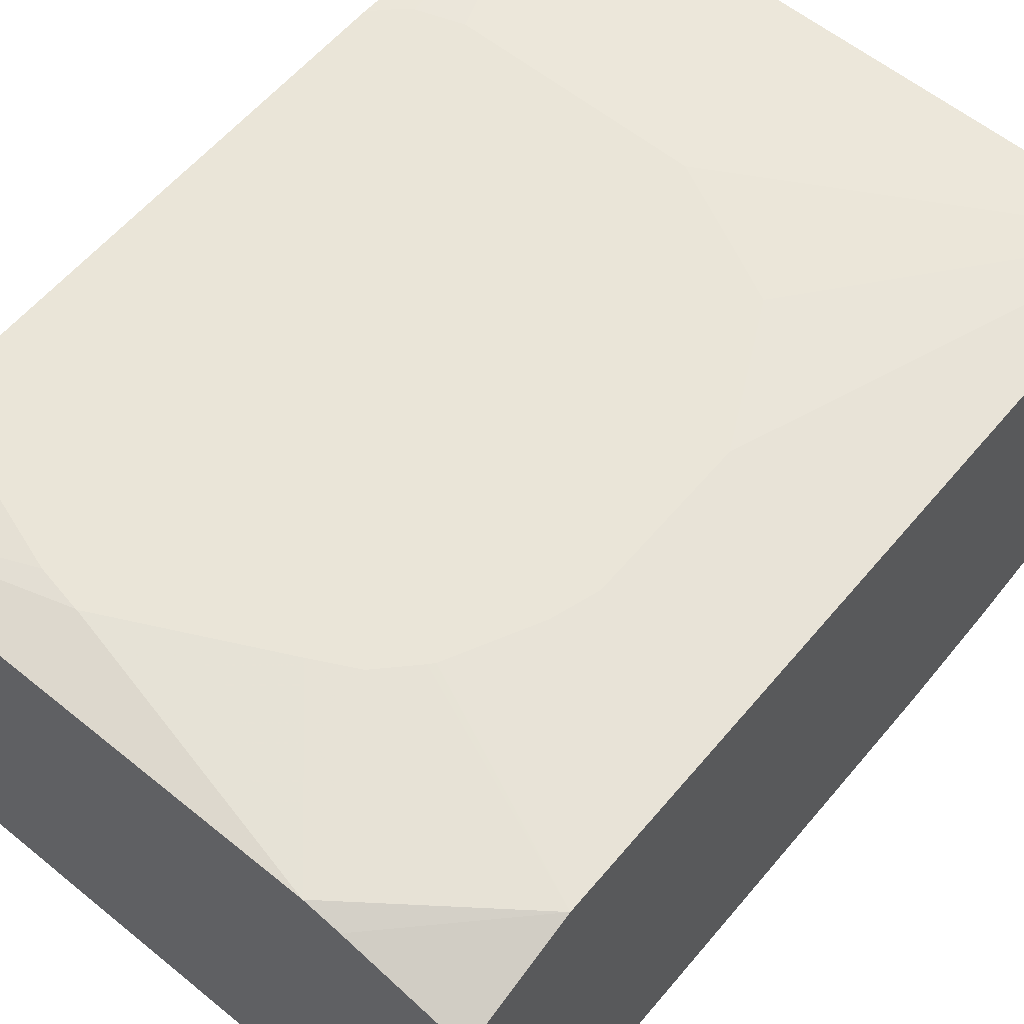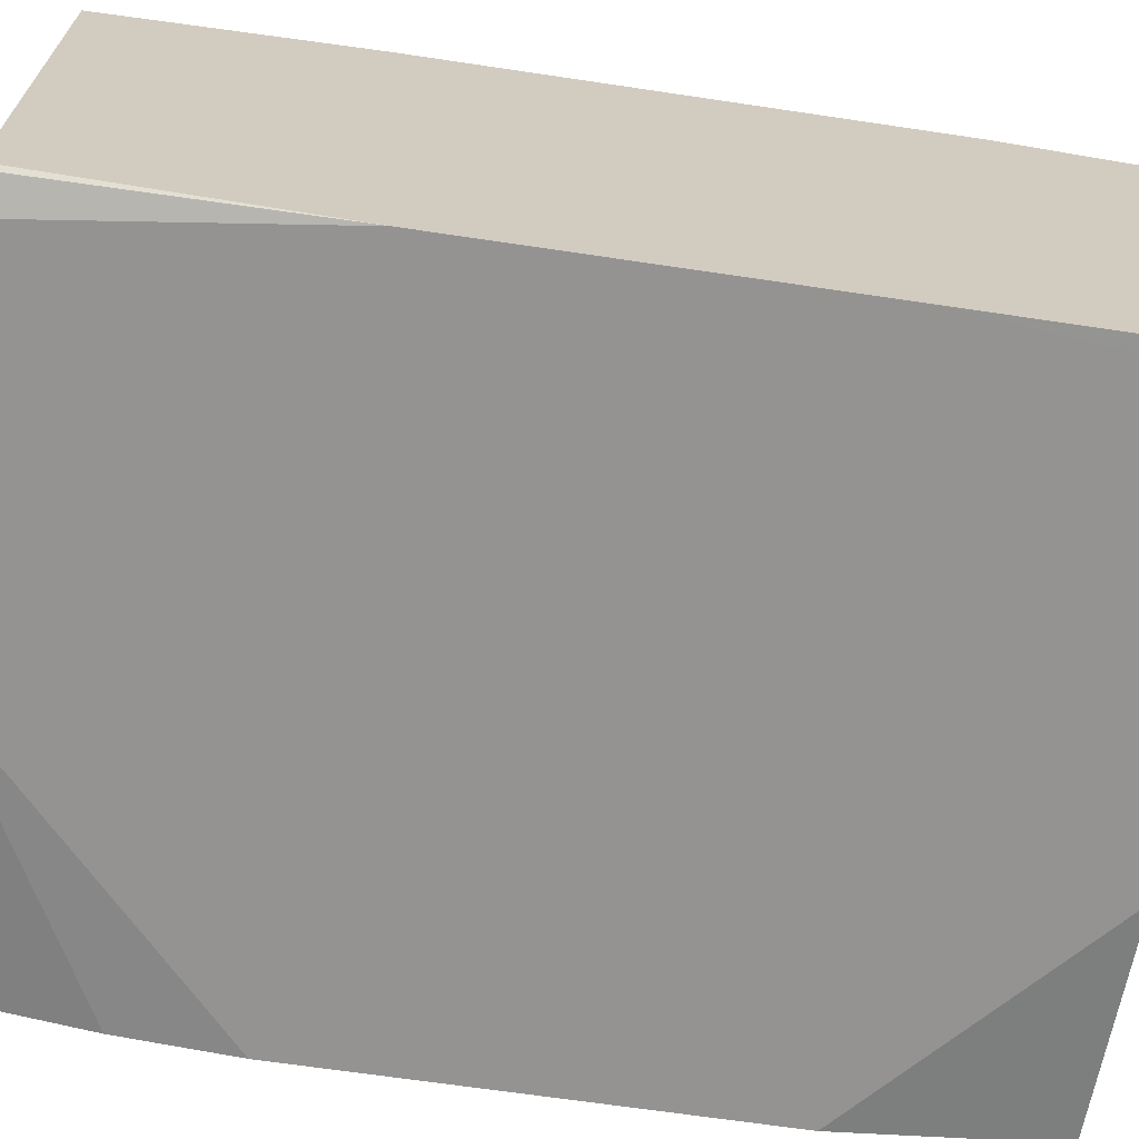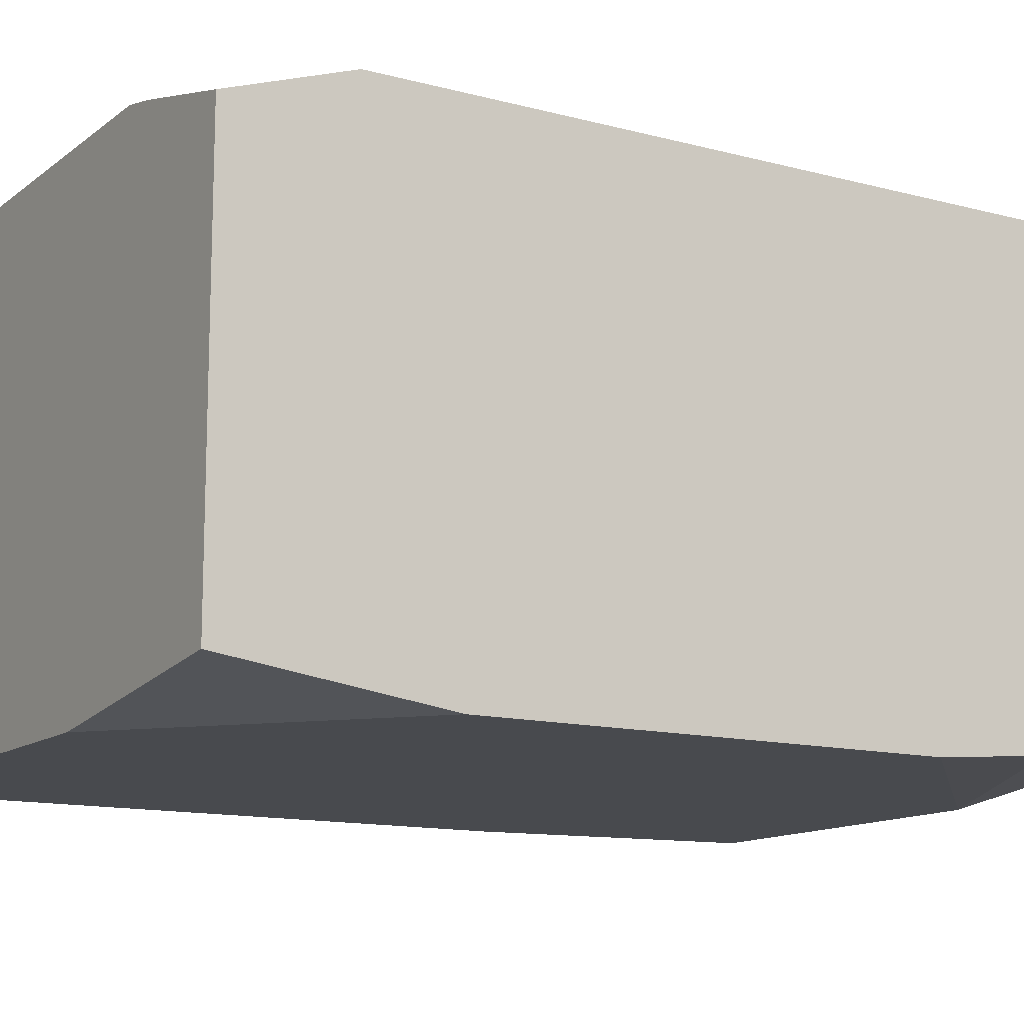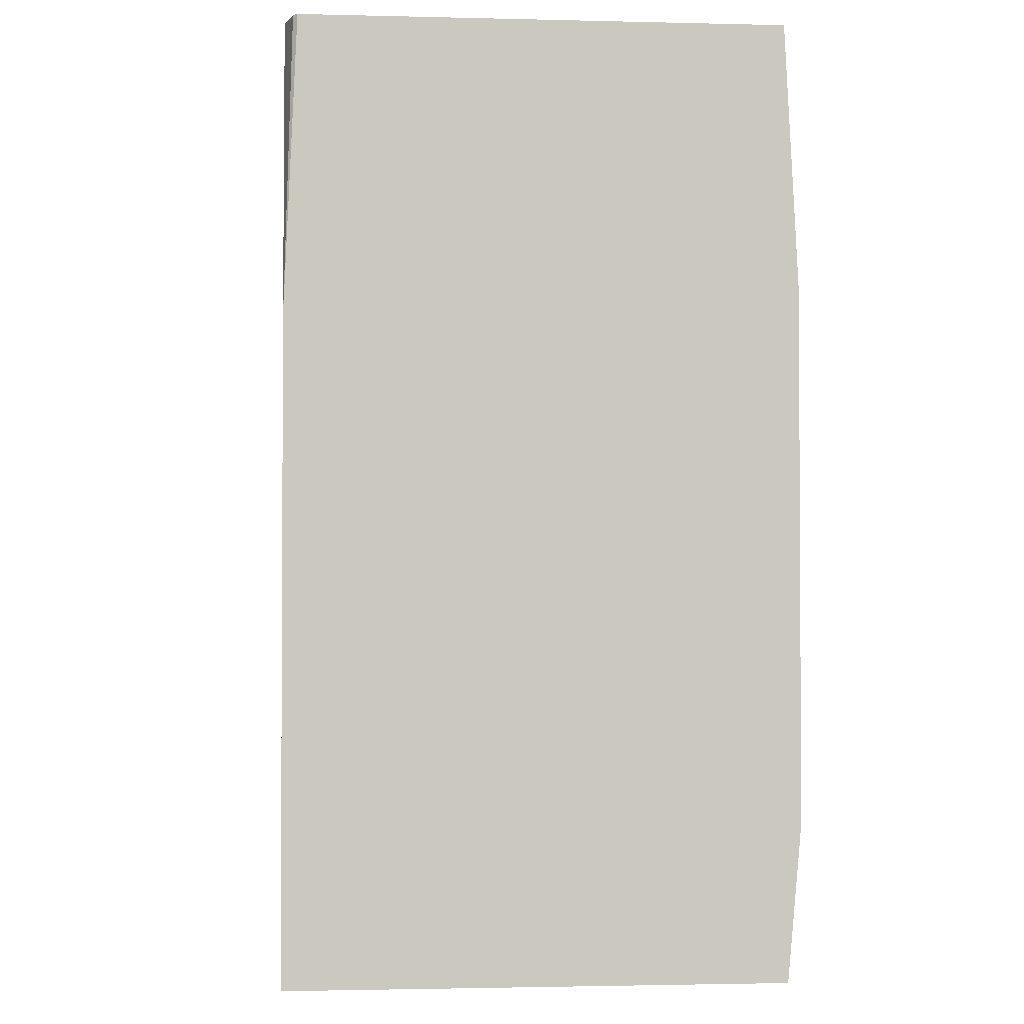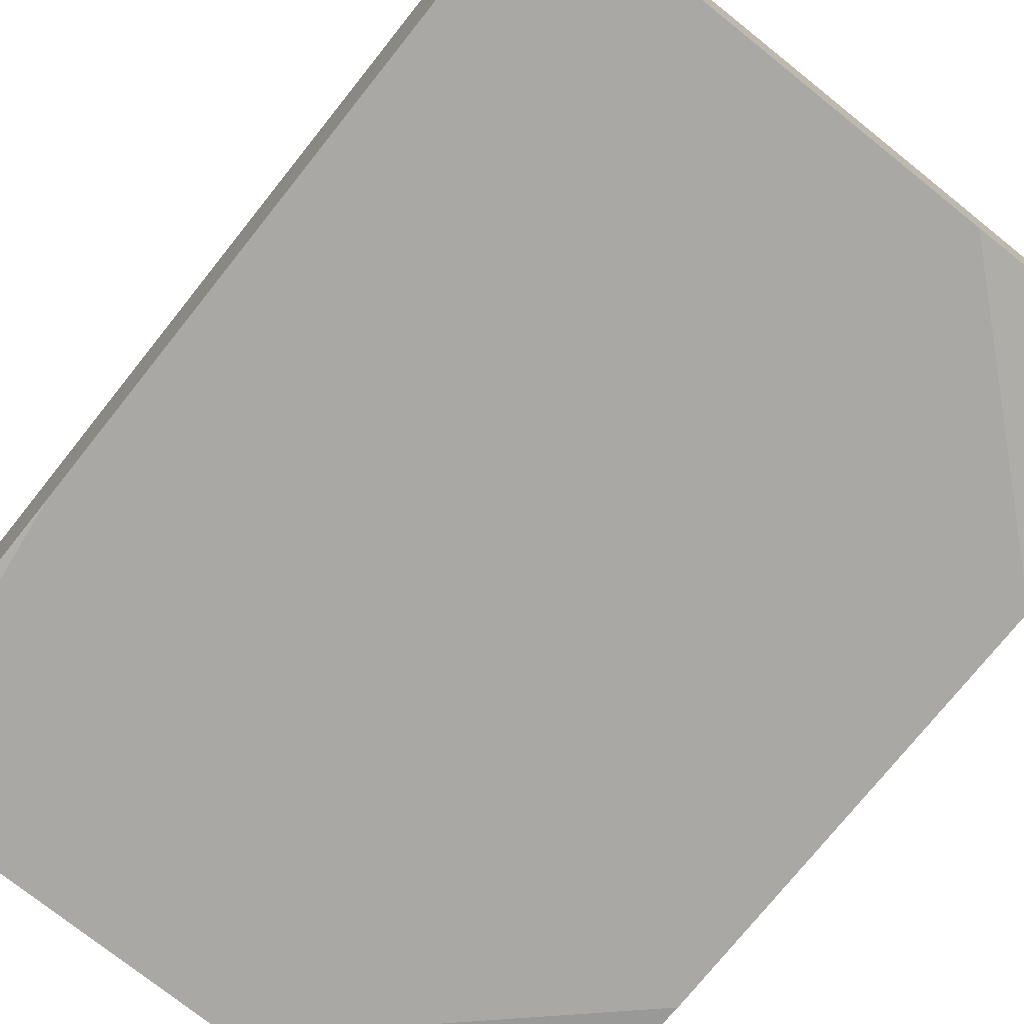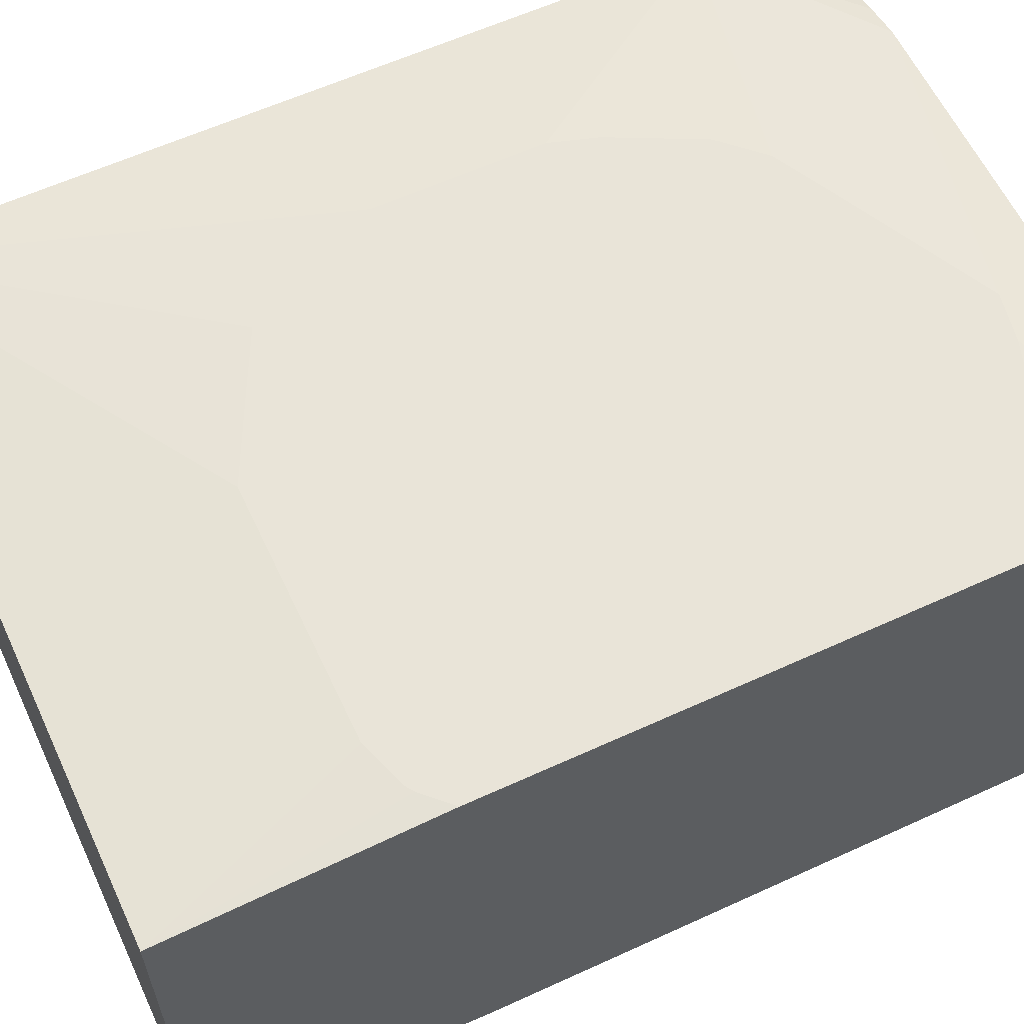
<metadata>
{"format":"obj","ext":"obj","renderer":"f3d","projection":"perspective","resolution":1024,"background":"white","views":[{"elev":59.4,"azim":39.8,"up":"+Z"},{"elev":-66.8,"azim":-98.5,"up":"+Z"},{"elev":-12.9,"azim":58.5,"up":"+Z"},{"elev":-2.0,"azim":-95.1,"up":"+Y"},{"elev":-75.1,"azim":-38.6,"up":"+Z"},{"elev":60.4,"azim":-115.1,"up":"+Z"}]}
</metadata>
<code>
v -0.3092 0.02072 -0.01304
v -0.298 0.02072 -0.01306
v -0.3092 0.02072 0.2049
v -0.3092 0.156 -0.01306
v -0.3092 0.1379 -0.01306
v -0.109 0.02072 -0.01306
v -0.07243 0.02072 0.2049
v -0.2054 0.04937 0.211
v -0.2261 0.05337 0.211
v -0.2819 0.07202 0.211
v -0.3092 0.08896 0.211
v -0.3092 0.3083 -0.01306
v -0.000865 0.02072 8.23e-06
v -0.000865 0.117 -0.01306
v -0.2049 0.04937 0.211
v -0.05589 0.02072 0.2012
v -0.000865 0.07456 0.2049
v -0.1112 0.09647 0.211
v -0.1304 0.0866 0.211
v -0.1676 0.06798 0.211
v -0.3092 0.3211 0.211
v -0.3092 0.4377 -0.00736
v -0.3073 0.4377 -0.009289
v -0.3069 0.4377 -0.009399
v -0.2924 0.4377 -0.01306
v -0.000865 0.02072 0.1863
v -0.000865 0.3201 -0.01306
v -0.06797 0.1737 0.211
v -0.07455 0.153 0.211
v -0.07515 0.1518 0.211
v -0.09377 0.1145 0.211
v -0.09592 0.1121 0.211
v -0.000865 0.4377 0.2049
v -0.2978 0.3325 0.211
v -0.3092 0.4377 0.2049
v -0.1276 0.4377 -0.01306
v -0.000865 0.3717 -0.008873
v -0.06797 0.2487 0.211
v -0.000865 0.4377 0.002069
v -0.1611 0.3419 0.211
v -0.1239 0.3232 0.211
v -0.09921 0.3106 0.211
v -0.08662 0.286 0.211
v -0.2944 0.3348 0.211
v -0.2734 0.3419 0.211
v -0.000865 0.4285 8.23e-06
f 17 28 29
f 13 37 46
f 16 26 17
f 13 17 26
f 13 33 17
f 13 39 33
f 13 46 39
f 13 27 37
f 8 44 34
f 12 24 25
f 12 23 24
f 12 22 23
f 8 10 9
f 8 11 10
f 8 21 11
f 8 34 21
f 8 45 44
f 17 29 30
f 13 14 27
f 17 30 31
f 35 44 45
f 17 32 18
f 36 46 37
f 36 39 46
f 8 40 45
f 34 44 35
f 33 43 38
f 33 42 43
f 33 41 42
f 33 40 41
f 33 45 40
f 33 35 45
f 27 36 37
f 22 24 23
f 22 25 24
f 22 36 25
f 22 39 36
f 22 35 33
f 21 34 35
f 17 38 28
f 17 33 38
f 17 31 32
f 8 41 40
f 22 33 39
f 8 43 42
f 2 36 27
f 2 25 36
f 2 12 25
f 2 4 12
f 2 5 4
f 1 5 2
f 1 4 5
f 1 22 12
f 1 35 22
f 1 21 35
f 1 11 21
f 1 3 11
f 1 7 3
f 1 16 7
f 1 26 16
f 1 13 26
f 1 6 13
f 1 2 6
f 8 42 41
f 2 27 14
f 2 14 6
f 1 12 4
f 3 15 8
f 8 38 43
f 3 7 15
f 8 29 28
f 8 30 29
f 8 31 30
f 8 32 31
f 8 18 32
f 8 19 18
f 8 20 19
f 8 15 20
f 8 28 38
f 7 19 20
f 7 18 19
f 7 17 18
f 7 16 17
f 6 14 13
f 3 10 11
f 3 9 10
f 7 20 15
f 3 8 9

</code>
